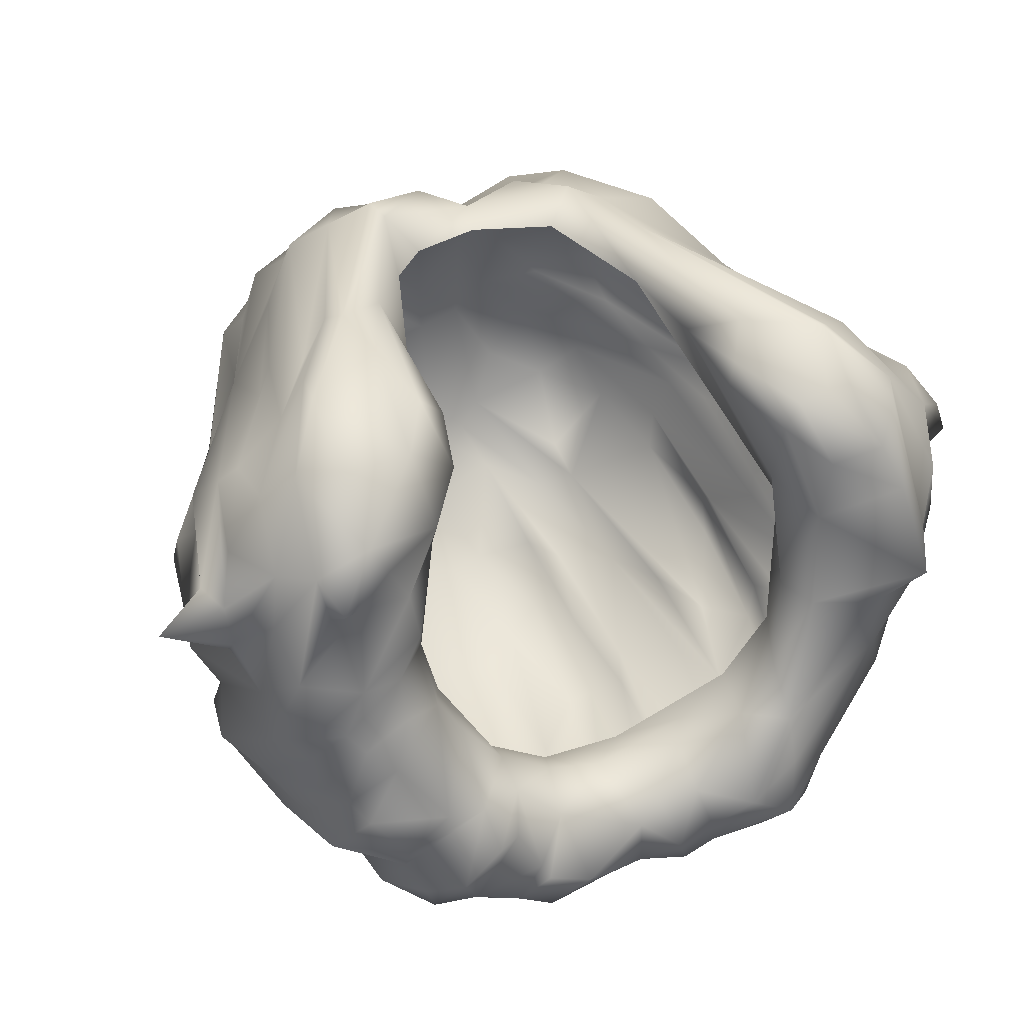
<metadata>
{"format":"obj","ext":"obj","renderer":"f3d","projection":"perspective","resolution":1024,"background":"white","views":[{"elev":40.1,"azim":-21.8,"up":"+Z"}]}
</metadata>
<code>
v  293.6 1178 292.3
v  -5.736 1690 205.8
v  -265 1738 64.72
v  339.9 1037 -123.3
v  -100.3 1018 -252.5
v  141.8 958.6 -269.3
v  -13.96 1713 -298.1
v  -308.3 1132 -376.4
v  -19 1621 -366.6
v  129.9 1339 -397.1
v  -123.6 1511 256
v  101 1549 252.9
v  -399.5 1466 89
v  -429.2 1089 120.1
v  -310.9 1007 -246.6
v  -179.9 1422 287
v  291.7 1616 -218.9
v  3.035 997.1 -294.3
v  -53.19 1105 -424.7
v  270 1676 50.65
v  173 1124 -201.3
v  -364.9 1236 -310.1
v  480.2 1183 50.48
v  -271.9 1070 130
v  -364.7 1501 6.136
v  -215.5 1057 -95.11
v  -93.93 1274 -439.6
v  269.9 1070 162.3
v  -300.1 1380 -338.3
v  336.5 1540 -86.78
v  -295.7 1164 -15.16
v  356.3 1044 118.1
v  -117.8 1646 -317.5
v  434.5 1251 -95.29
v  -235 1612 268.5
v  178.4 999.5 -364.2
v  -137.9 1804 -60.15
v  -392.6 1043 -215.6
v  398.4 1051 40.98
v  64.09 1818 -44.61
v  -447.2 1090 -56.79
v  300 1103 -323
v  99.09 1694 245.3
v  -479.1 1205 -146.8
v  -40.07 1001 -373.7
v  55.98 1780 100.1
v  259 1176 38.03
v  -281.7 1291 -381.6
v  389.6 1406 120.3
v  -216.9 1143 138.6
v  -485.5 1339 39.07
v  428.3 1149 -117.4
v  -171.7 977.3 -338.2
v  -144.4 1782 128.4
v  426.1 1088 99.68
v  149.9 1689 -304.6
v  -471.7 1145 115.1
v  -250.6 1148 -129.7
v  199.9 1139 -398.8
v  246.4 1555 258.2
v  -393.5 1372 -283.8
v  -365.8 1015 176
v  -72.33 1139 -277.3
v  -3.019 1297 -443.7
v  -293.2 1648 -99.1
v  204 1545 -353.4
v  -340.5 1505 -207.2
v  249.1 1046 -34.9
v  -147.8 964.6 -272.4
v  212 1740 114.5
v  -324.2 1268 316
v  -293.3 984.5 -280.6
v  -217.8 1616 -287.3
v  -241.9 1138 280.1
v  289.4 1418 228.2
v  -444.2 1120 -5.91
v  -158.9 1070 -177.9
v  -94.89 1486 -423.5
v  321.4 1331 -326.6
v  -471 1363 -73.94
v  200 1044 -121
v  233.2 1450 -322.6
v  -84.86 1762 167.9
v  -431.9 1331 -140.1
v  386 1225 -242.1
v  29.74 1009 -261.6
v  -324.6 1643 134.4
v  288.9 1605 -149.7
v  -370.7 1034 -139.4
v  199.2 960.2 -307.6
v  381.9 1143 211.3
v  179.1 1771 -157.7
v  -180 1516 -373.2
v  -132.6 1591 318.6
v  182.2 1185 222
v  -79.9 1794 -19.72
v  -464.3 1279 1.297
v  226.9 1092 -32.13
v  101.8 1621 -350.4
v  360.8 1521 119.6
v  -315.1 978.5 -193.6
v  -367.8 1524 -29.92
v  -166.7 1356 228.2
v  -94.74 1812 24.86
v  366.5 1066 -192.8
v  230.6 1125 -120.8
v  -355 1445 -142
v  -116.5 1004 -400.1
v  -10.32 1750 144.6
v  -453.4 1175 172.6
v  343.2 1390 -117.9
v  -385 1113 -277.3
v  178.8 1567 268.3
v  -484.6 1304 98.22
v  349.7 1293 -258.5
v  -21.25 1079 -249.9
v  332.1 1221 251.4
v  -303 1622 164
v  -76.63 1312 -463.3
v  391.3 1356 -11.13
v  -281.3 1678 -137
v  -298.6 1021 -15.55
v  -255.5 1402 297.3
v  103 1100 -234.2
v  227 1743 -107.1
v  -185.6 1065 -393.5
v  -352.3 1464 136.7
v  -256 1129 0.4513
v  -145.2 1705 -267.9
v  157.9 1405 243.3
v  396.9 1274 -137.8
v  73.06 1107 -413
v  316.9 1491 -220.2
v  -177.8 1764 -4.706
v  -373.8 1154 271.9
v  -420 1158 -246.7
v  350.3 1402 -167
v  -214.7 986.7 -166.4
v  28.93 1152 -443
v  -462 1312 -188.8
v  -226.8 982.8 -316.4
v  266.3 1012 -280.4
v  -66.93 1716 221.5
v  -48.25 1759 -222.2
v  -333.8 1064 135.9
v  271.4 1118 -359.5
v  -172.2 1695 220.9
v  74.18 1729 -271.5
v  29.99 1141 -280.2
v  231.3 1143 -368.2
v  -411.4 1065 42.05
v  385.7 1111 -237.2
v  118.7 1785 83.51
v  -128.9 1461 -391.7
v  218.6 1237 277.2
v  465.3 1203 -38.53
v  305.8 1444 -191.9
v  177.3 1705 -246.6
v  -168.5 1305 -415.6
v  207.2 1002 -182.9
v  123.7 1640 258.2
v  -221.9 1038 -378.9
v  -294.3 1049 25.01
v  101.1 1038 -406.1
v  5.766 1607 272.6
v  -461.8 1297 164.6
v  -255.8 1081 -373.4
v  -346.3 1025 44.37
v  224.7 1136 109.6
v  -507.1 1199 77.35
v  -190 1783 31.94
v  -325.8 1064 -329.4
v  -87.44 1661 268.8
v  48.74 973.5 -327
v  325.7 1028 -44.82
v  180.3 1303 230.9
v  420 1337 138
v  354.6 1559 -51.04
v  -81.09 964 -326.5
v  -345.7 1395 210.8
v  -416.8 1247 -283.7
v  -132.5 1729 -208.5
v  161.3 1794 -53.18
v  -203.7 1210 293.1
v  -284.2 1555 227.6
v  458.4 1127 -7.528
v  -4.354 1049 -413
v  313 1576 145.9
v  -360.1 1463 187
v  -227 1691 -203.3
v  -350.5 1125 -292.5
v  163.9 1198 -392
v  -314.2 1627 -34.44
v  -150 1103 -425.4
v  170.1 1739 175
v  130.5 1174 -416.3
v  -17.26 1457 -420.9
v  462.3 1229 28.06
v  -491 1277 -53.03
v  -231 1304 -394.9
v  54.22 1773 -227
v  379 1001 9.349
v  -264.3 976.6 -148.5
v  -384.8 1463 -93.16
v  239.6 1738 -65.97
v  -313.5 1014 -85.86
v  -89.97 1082 -235.4
v  499.8 1206 92.43
v  28.63 1512 -417.7
v  -223.4 1178 118.1
v  317.9 1611 -106.7
v  -231.6 1755 -59.55
v  -251.1 1097 24.94
v  252.9 1710 -176
v  -149.4 1691 255.4
v  451.8 1164 135
v  221.6 1702 143
v  -250.2 1670 -168.2
v  116.4 1476 -392.3
v  -320.6 1669 68.13
v  -163 1762 -135.4
v  -221.9 1112 186.2
v  -80.09 1071 -435.2
v  343.3 1518 20.62
v  245.6 1007 -339.4
v  -397.2 1039 -109.5
v  -235.9 1741 138.2
v  259.3 1071 81.35
v  -247.2 1481 -370.3
v  -2.823 1785 26.46
v  360.1 1095 213.8
v  -31.85 1138 -446.7
v  352.7 1521 72.93
v  -416.5 1245 231.6
v  -181.4 1601 -342.5
v  -306.8 1661 -67.56
v  79.28 1625 283
v  -352 1279 261.9
v  -58.21 1800 84.39
v  -99.63 1629 -349.8
v  400.5 1392 -68.71
v  175.7 1781 17.56
v  239.6 1111 234.6
v  -183.9 1608 289.6
v  -409 1351 -242.3
v  105.8 1800 6.48
v  223.7 1345 -374.7
v  -464 1173 25
v  454.2 1218 156.2
v  -277 1003 -331.8
v  -433.9 1264 -237.7
v  286 1592 197.5
v  -549.5 1150 94.96
v  109.5 996.8 -362.3
v  291.2 1674 17.34
v  -439.9 1147 -169
v  -487.8 1185 120.6
v  314.2 1405 177.5
v  133.8 1035 -380.7
v  -466.5 1279 123.2
v  -176.2 1731 199.4
v  -359.4 1317 -304
v  -411.1 1041 -23.27
v  -326.3 1122 288.2
v  68.81 997.3 -381.2
v  329.2 1431 171.9
v  -270.1 1664 199.6
v  -213.5 1650 -243.5
v  -80.18 1556 255
v  76.03 1533 -394.3
v  -58.42 1806 -69.42
v  -434.2 1276 193
v  -305.8 1327 -382.6
v  283.1 1120 236.9
v  -177.7 1173 215.3
v  -206.3 1148 -195.1
v  -459 1267 -118.8
v  4.168 1765 -217.1
v  -329.7 1400 246.7
v  508.7 1196 56.43
v  -368.3 1457 -175.5
v  81.59 1756 169.2
v  -381.2 1066 194.6
v  -204.6 956.6 -212.7
v  406.8 1189 -161.1
v  -223 1307 303.2
v  -387.1 1523 46.6
v  152.9 1033 -181.7
v  130.2 1574 -347.5
v  379.6 1306 -210.4
v  -296.1 1067 178.1
v  162.4 1656 263.2
v  -224.1 1716 173.8
v  81.47 1002 -265.1
v  188.6 1465 282.7
v  414.2 1107 -103
v  -158.5 1020 -186
v  328.1 1168 -291.6
v  137.1 1583 286.4
v  380.7 1029 -18.58
v  -435 1372 -6.591
v  -354.5 1001 -148.5
v  -172.5 982.9 -227.1
v  -320.9 1056 228.4
v  209.7 983.1 -244.7
v  -295.1 1371 265
v  -220.9 1120 -407.1
v  245.2 1261 -359.7
v  203.1 1664 219.2
v  363.2 1236 237.9
v  -324 1231 -349.6
v  -211 1749 -84.19
v  268.9 1556 220.2
v  -247.6 1056 -39.83
v  -329.7 1215 329
v  -193.7 1369 -405.7
v  -263.4 1061 73.54
v  379.4 1401 86.24
v  328.7 1058 180.9
v  -175.6 1240 194.3
v  110.5 1800 -123.4
v  309.3 1457 -264.2
v  -230.3 1101 -58.85
v  239.1 1686 179.1
v  -418.9 1102 183.5
v  -50.96 1635 292.6
v  59.23 1358 -424.8
v  391.9 1400 39.76
v  -351.1 1012 -39.25
v  79.09 1778 -191.4
v  -162.8 1248 237.6
v  -408.2 1187 233.2
v  11.1 1009 -373.9
v  -236.4 1642 228.3
v  -290.1 1511 -271.4
v  186.4 1660 -275.9
v  -317.6 1667 21.02
v  -368.8 1031 -23.19
v  310.3 1638 110.6
v  313.1 1217 -328
v  -325.6 1385 -319.3
v  27.88 1635 -364.8
v  -407 1062 -78.41
v  433.8 1186 -70.37
v  -238.8 1384 309.4
v  329.6 1337 -274.9
v  -61.89 1775 -165.4
v  79.54 1056 -231.9
v  431.9 1316 -79.65
v  144.7 1385 -379.8
v  6.024 1645 238.4
v  293.3 1642 -55.12
v  369.2 1289 196.2
v  -463.4 1243 -195.3
v  -253 950.5 -251.9
v  -119.2 1573 306.8
v  -142.6 1755 -181.8
v  -129.7 979.3 -319.4
v  1.696 1793 -41.77
v  -464.2 1146 58.2
v  222.9 1740 -24.19
v  388.9 1231 193.7
v  222 1109 201.7
v  259.6 1717 -14.02
v  -260.4 1713 -12.41
v  276.3 1385 242.7
v  227.8 1732 62.77
v  191.1 1190 254.6
v  267 1370 -324
v  -368.5 1065 132.9
v  93.64 1365 -425.5
v  -194 1778 -30.2
v  -67.24 1692 -312.3
v  -408.4 1105 -206.3
v  99.33 985.9 -321.1
v  95.84 1763 131.8
v  -0.8349 1570 259.6
g headusOBJexport001
f -213 -22 -109
f -223 -79 -248
f -307 -255 -140
f -213 -109 -1
f -261 -83 -377
f -235 -376 -269
f -375 -207 -13
f -91 -353 -77
f -14 -123 -200
f -310 -218 -203
f -280 -272 -297
f -301 -352 -240
f -290 -167 -241
f -357 -229 -254
f -361 -9 -42
f -262 -360 -292
f -336 -153 -232
f -211 -370 -178
f -259 -314 -146
f -53 -321 -18
f -238 -311 -133
f -165 -61 -215
f -275 -362 -47
f -289 -4 -340
f -237 -128 -211
f -255 -134 -72
f -52 -22 -213
f -136 -11 -14
f -48 -286 -220
f -306 -363 -206
f -352 -175 -240
f -84 -204 -3
f -374 -73 -236
f -329 -201 -98
f -96 -335 -183
f -331 -202 -248
f -365 -91 -327
f -208 -281 -130
f -339 -287 -147
f -93 -226 -293
f -354 -233 -210
f -33 -63 -92
f -138 -5 -369
f -330 -285 -178
f -168 -58 -328
f -138 -369 -300
f -259 -181 -314
f -209 -202 -331
f -83 -223 -377
f -370 -330 -178
f -187 -356 -67
f -323 -78 -192
f -329 -98 -180
f -347 -55 -320
f -168 -328 -165
f -377 -104 -59
f -287 -377 -147
f -345 -249 -234
f -349 -305 -149
f -200 -154 -137
f -348 -137 -267
f -365 -291 -91
f -375 -151 -207
f -204 -45 -113
f -239 -246 -113
f -157 -341 -31
f -338 -57 -48
f -187 -67 -370
f -363 -187 -206
f -82 -78 -374
f -176 -310 -203
f -341 -107 -31
f -207 -324 -139
f -233 -227 -210
f -289 -152 -4
f -273 -374 -236
f -273 -82 -374
f -335 -96 -376
f -79 -213 -1
f -337 -334 -122
f -238 -133 -127
f -113 -191 -239
f -351 -359 -155
f -2 -308 -225
f -139 -295 -269
f -280 -331 -272
f -349 -149 -105
f -356 -349 -105
f -60 -329 -180
f -225 -308 -11
f -165 -328 -61
f -156 -304 -74
f -302 -281 -179
f -77 -353 -298
f -326 -273 -93
f -137 -258 -222
f -360 -199 -45
f -360 -373 -199
f -291 -151 -375
f -205 -134 -284
f -355 -323 -192
f -170 -120 -25
f -279 -159 -108
f -36 -230 -279
f -53 -268 -321
f -264 -327 -208
f -55 -301 -320
f -229 -262 -254
f -119 -186 -319
f -28 -89 -312
f -54 -69 -126
f -303 -265 -12
f -317 -43 -116
f -317 -116 -356
f -87 -233 -354
f -243 -46 -53
f -102 -301 -315
f -89 -28 -159
f -7 -246 -239
f -276 -41 -185
f -311 -188 -317
f -186 -131 -319
f -299 -38 -232
f -353 -276 -298
f -158 -276 -353
f -346 -350 -150
f -346 -150 -176
f -373 -309 -20
f -240 -363 -23
f -11 -308 -39
f -54 -126 -190
f -243 -95 -74
f -114 -74 -304
f -309 -237 -325
f -237 -216 -325
f -257 -160 -311
f -66 -157 -257
f -103 -304 -156
f -362 -194 -47
f -318 -265 -303
f -126 -112 -190
f -337 -302 -101
f -364 -302 -227
f -301 -81 -171
f -301 -171 -315
f -138 -300 -224
f -359 -351 -259
f -9 -299 -70
f -9 -56 -299
f -298 -174 -294
f -302 -179 -101
f -374 -218 -73
f -372 -84 -3
f -42 -296 -312
f -312 -296 -70
f -324 -295 -139
f -117 -44 -231
f -294 -271 -238
f -337 -101 -334
f -299 -32 -38
f -245 -32 -299
f -90 -84 -372
f -90 -357 -254
f -99 -343 -193
f -343 -163 -44
f -290 -221 -245
f -286 -164 -220
f -76 -340 -277
f -64 -172 -175
f -372 -124 -288
f -342 -232 -153
f -323 -287 -339
f -162 -287 -323
f -195 -253 -286
f -286 -253 -164
f -285 -138 -224
f -143 -249 -345
f -33 -284 -134
f -367 -22 -362
f -283 -209 -15
f -377 -223 -104
f -148 -332 -338
f -100 -19 -338
f -208 -327 -281
f -327 -91 -77
f -310 -280 -297
f -15 -209 -150
f -89 -322 -312
f -89 -230 -322
f -278 -329 -145
f -190 -112 -329
f -340 -363 -277
f -240 -277 -363
f -174 -313 -271
f -174 -271 -294
f -367 -362 -275
f -207 -274 -282
f -148 -139 -269
f -80 -226 -236
f -293 -226 -80
f -90 -272 -357
f -238 -271 -97
f -313 -97 -271
f -333 -199 -270
f -155 -359 -333
f -269 -376 -96
f -269 -332 -148
f -268 -106 -321
f -144 -198 -106
f -88 -267 -247
f -241 -348 -267
f -340 -242 -266
f -340 -266 -363
f -86 -265 -318
f -141 -79 -217
f -264 -365 -327
f -212 -189 -251
f -263 -293 -80
f -241 -267 -88
f -262 -373 -360
f -171 -81 -373
f -261 -377 -287
f -68 -287 -162
f -260 -291 -251
f -260 -85 -291
f -259 -300 -181
f -259 -224 -300
f -123 -154 -200
f -358 -39 -145
f -313 -257 -97
f -313 -66 -257
f -64 -256 -172
f -289 -49 -152
f -362 -33 -92
f -22 -33 -362
f -30 -84 -90
f -30 -262 -292
f -253 -290 -164
f -253 -167 -290
f -252 -219 -184
f -325 -252 -270
f -251 -291 -365
f -118 -251 -365
f -55 -352 -301
f -165 -215 -64
f -305 -249 -143
f -157 -160 -257
f -248 -79 -366
f -267 -344 -247
f -344 -326 -93
f -246 -7 -368
f -186 -28 -131
f -290 -245 -361
f -361 -56 -9
f -6 -166 -13
f -6 -282 -341
f -243 -307 -46
f -63 -114 -304
f -242 -197 -266
f -334 -24 -122
f -290 -241 -221
f -221 -241 -88
f -94 -240 -23
f -373 -81 -309
f -146 -239 -191
f -146 -51 -239
f -238 -24 -334
f -101 -238 -334
f -94 -23 -237
f -23 -128 -237
f -336 -236 -153
f -236 -73 -288
f -295 -231 -269
f -117 -231 -295
f -345 -234 -5
f -371 -230 -36
f -95 -227 -8
f -316 -95 -8
f -342 -228 -232
f -299 -232 -70
f -269 -231 -235
f -44 -163 -231
f -371 -100 -230
f -100 -338 -48
f -315 -262 -229
f -228 -342 -319
f -131 -70 -319
f -227 -302 -337
f -35 -337 -122
f -226 -273 -236
f -93 -273 -226
f -57 -338 -195
f -332 -132 -338
f -62 -285 -224
f -351 -224 -259
f -223 -248 -202
f -223 -10 -135
f -344 -222 -34
f -180 -355 -192
f -245 -221 -32
f -221 -88 -263
f -322 -48 -42
f -322 -42 -312
f -184 -219 -351
f -351 -219 -224
f -310 -297 -218
f -90 -372 -218
f -86 -335 -27
f -335 -69 -183
f -216 -252 -325
f -71 -219 -252
f -215 -40 -49
f -64 -215 -256
f -119 -319 -342
f -288 -124 -342
f -27 -52 -213
f -141 -217 -27
f -212 -251 -118
f -121 -212 -118
f -211 -178 -71
f -237 -211 -216
f -61 -210 -215
f -210 -40 -215
f -150 -209 -280
f -209 -331 -280
f -321 -106 -121
f -321 -125 -18
f -207 -244 -13
f -244 -207 -282
f -187 -370 -206
f -128 -370 -211
f -235 -205 -376
f -134 -205 -163
f -204 -292 -360
f -204 -360 -45
f -78 -203 -374
f -203 -218 -374
f -283 -202 -209
f -223 -202 -10
f -65 -303 -120
f -303 -25 -120
f -200 -137 -348
f -14 -200 -26
f -199 -373 -20
f -199 -325 -270
f -99 -193 -198
f -198 -189 -106
f -197 -317 -356
f -266 -197 -356
f -196 -249 -110
f -196 -31 -249
f -136 -225 -11
f -132 -332 -225
f -103 -194 -304
f -92 -63 -304
f -193 -189 -198
f -44 -117 -111
f -222 -192 -82
f -192 -78 -82
f -333 -359 -191
f -45 -199 -333
f -190 -329 -278
f -161 -190 -39
f -189 -44 -111
f -189 -260 -251
f -317 -188 -43
f -188 -21 -110
f -266 -356 -187
f -266 -187 -363
f -246 -182 -214
f -246 -368 -182
f -185 -142 -174
f -13 -166 -142
f -351 -155 -184
f -270 -252 -184
f -2 -183 -161
f -161 -54 -190
f -182 -186 -119
f -182 -28 -186
f -300 -369 -181
f -36 -279 -108
f -50 -180 -222
f -180 -192 -222
f -77 -298 -179
f -179 -298 -101
f -178 -62 -71
f -285 -62 -178
f -230 -177 -322
f -100 -177 -230
f -176 -203 -78
f -339 -346 -176
f -175 -76 -277
f -175 -277 -240
f -298 -276 -174
f -276 -185 -174
f -253 -173 -167
f -195 -173 -253
f -172 -49 -289
f -172 -76 -175
f -262 -171 -373
f -171 -262 -315
f -180 -98 -355
f -162 -323 -355
f -181 -169 -314
f -181 -369 -169
f -347 -168 -250
f -348 -241 -167
f -173 -26 -167
f -6 -341 -166
f -341 -157 -66
f -165 -64 -55
f -168 -165 -250
f -164 -290 -361
f -42 -164 -361
f -163 -205 -235
f -231 -163 -235
f -98 -162 -355
f -129 -162 -170
f -161 -39 -308
f -2 -161 -308
f -311 -160 -188
f -160 -157 -188
f -51 -7 -239
f -51 -108 -7
f -291 -375 -158
f -41 -375 -13
f -157 -21 -188
f -157 -31 -21
f -156 -87 -354
f -328 -156 -354
f -155 -333 -270
f -270 -184 -155
f -154 -258 -137
f -258 -50 -222
f -153 -236 -288
f -153 -288 -342
f -227 -115 -210
f -115 -227 -337
f -151 -324 -207
f -85 -295 -324
f -150 -310 -176
f -150 -280 -310
f -305 -143 -149
f -105 -149 -285
f -107 -19 -100
f -282 -274 -19
f -147 -346 -339
f -147 -377 -59
f -191 -359 -146
f -359 -259 -146
f -358 -145 -154
f -154 -50 -258
f -144 -106 -268
f -140 -343 -99
f -143 -285 -149
f -143 -345 -285
f -142 -66 -313
f -142 -313 -174
f -213 -141 -27
f -141 -213 -79
f -46 -140 -144
f -307 -140 -46
f -139 -148 -274
f -207 -139 -274
f -345 -138 -285
f -5 -138 -345
f -137 -222 -29
f -137 -29 -267
f -338 -132 -195
f -132 -17 -195
f -59 -135 -350
f -135 -10 -15
f -163 -343 -134
f -134 -343 -72
f -133 -311 -317
f -133 -317 -127
f -132 -136 -17
f -132 -225 -136
f -28 -312 -131
f -312 -70 -131
f -130 -281 -302
f -18 -302 -364
f -16 -68 -162
f -83 -68 -12
f -306 -206 -128
f -206 -370 -128
f -242 -127 -197
f -127 -317 -197
f -65 -318 -303
f -69 -318 -65
f -125 -208 -130
f -321 -121 -125
f -342 -124 -119
f -113 -3 -204
f -123 -358 -154
f -11 -123 -14
f -122 -24 -4
f -152 -122 -4
f -125 -121 -208
f -121 -118 -208
f -120 -170 -201
f -329 -112 -201
f -119 -124 -214
f -182 -119 -214
f -118 -264 -208
f -118 -365 -264
f -85 -151 -291
f -85 -324 -151
f -356 -37 -349
f -305 -349 -37
f -35 -122 -152
f -40 -152 -49
f -63 -243 -114
f -114 -243 -74
f -214 -124 -113
f -113 -246 -214
f -112 -120 -201
f -65 -120 -112
f -260 -111 -85
f -189 -111 -260
f -110 -249 -305
f -43 -305 -37
f -109 -22 -367
f -169 -108 -51
f -36 -108 -169
f -107 -282 -19
f -341 -282 -107
f -106 -212 -121
f -106 -189 -212
f -356 -105 -67
f -105 -285 -330
f -104 -135 -59
f -223 -135 -104
f -103 -156 -328
f -58 -103 -328
f -102 -320 -301
f -101 -294 -238
f -101 -298 -294
f -31 -107 -100
f -234 -100 -371
f -144 -140 -99
f -144 -99 -198
f -170 -162 -98
f -98 -201 -170
f -97 -311 -238
f -97 -257 -311
f -269 -96 -2
f -96 -183 -2
f -95 -364 -227
f -243 -53 -95
f -75 -237 -309
f -81 -75 -309
f -88 -247 -93
f -344 -93 -247
f -362 -92 -194
f -92 -304 -194
f -91 -158 -353
f -291 -158 -91
f -218 -297 -90
f -297 -272 -90
f -279 -89 -159
f -279 -230 -89
f -88 -93 -293
f -88 -293 -263
f -87 -316 -233
f -74 -95 -316
f -217 -86 -27
f -86 -217 -265
f -111 -117 -85
f -85 -117 -295
f -30 -292 -84
f -292 -204 -84
f -12 -265 -83
f -217 -79 -265
f -326 -82 -273
f -344 -34 -326
f -301 -240 -81
f -81 -240 -94
f -80 -236 -336
f -263 -80 -38
f -223 -83 -79
f -79 -83 -265
f -339 -176 -78
f -323 -339 -78
f -327 -77 -281
f -281 -77 -179
f -172 -289 -76
f -76 -289 -340
f -75 -94 -237
f -81 -94 -75
f -74 -316 -87
f -156 -74 -87
f -73 -372 -288
f -218 -372 -73
f -140 -72 -343
f -255 -72 -140
f -216 -71 -252
f -211 -71 -216
f -70 -232 -228
f -319 -70 -228
f -69 -335 -86
f -86 -318 -69
f -68 -261 -287
f -83 -261 -68
f -370 -67 -330
f -67 -105 -330
f -166 -341 -66
f -142 -166 -66
f -126 -65 -112
f -69 -65 -126
f -64 -175 -352
f -55 -64 -352
f -63 -307 -243
f -63 -255 -307
f -219 -62 -224
f -62 -219 -71
f -328 -354 -61
f -354 -210 -61
f -145 -329 -60
f -50 -60 -180
f -147 -59 -346
f -59 -350 -346
f -275 -47 -58
f -48 -57 -286
f -57 -195 -286
f -56 -245 -299
f -361 -245 -56
f -347 -250 -55
f -250 -165 -55
f -183 -54 -161
f -183 -69 -54
f -95 -53 -364
f -364 -53 -18
f -284 -52 -205
f -205 -52 -27
f -146 -314 -51
f -314 -169 -51
f -154 -145 -50
f -145 -60 -50
f -256 -49 -172
f -215 -49 -256
f -100 -48 -177
f -177 -48 -322
f -58 -47 -103
f -47 -194 -103
f -46 -268 -53
f -46 -144 -268
f -45 -191 -113
f -45 -333 -191
f -193 -44 -189
f -193 -343 -44
f -43 -188 -110
f -43 -110 -305
f -220 -164 -42
f -42 -48 -220
f -158 -375 -41
f -158 -41 -276
f -40 -35 -152
f -210 -115 -40
f -39 -278 -145
f -39 -190 -278
f -38 -336 -232
f -38 -80 -336
f -116 -37 -356
f -116 -43 -37
f -369 -36 -169
f -371 -36 -369
f -40 -115 -35
f -115 -337 -35
f -222 -82 -34
f -326 -34 -82
f -63 -33 -255
f -134 -255 -33
f -32 -263 -38
f -221 -263 -32
f -249 -31 -234
f -234 -31 -100
f -90 -254 -30
f -30 -254 -262
f -29 -222 -344
f -29 -344 -267
f -368 -28 -182
f -368 -159 -28
f -27 -335 -376
f -205 -27 -376
f -26 -200 -348
f -26 -348 -167
f -170 -25 -129
f -129 -16 -162
f -24 -238 -127
f -24 -127 -242
f -23 -306 -128
f -23 -363 -306
f -22 -284 -33
f -52 -284 -22
f -21 -196 -110
f -196 -21 -31
f -199 -20 -325
f -20 -309 -325
f -274 -148 -19
f -148 -338 -19
f -18 -130 -302
f -18 -125 -130
f -17 -26 -173
f -195 -17 -173
f -25 -16 -129
f -303 -16 -25
f -350 -15 -150
f -135 -15 -350
f -136 -14 -17
f -17 -14 -26
f -41 -13 -185
f -185 -13 -142
f -12 -68 -16
f -12 -16 -303
f -11 -358 -123
f -11 -39 -358
f -10 -283 -15
f -10 -202 -283
f -42 -9 -296
f -296 -9 -70
f -233 -8 -227
f -316 -8 -233
f -159 -7 -108
f -159 -368 -7
f -13 -244 -6
f -244 -282 -6
f -5 -234 -371
f -5 -371 -369
f -4 -242 -340
f -4 -24 -242
f -372 -3 -124
f -3 -113 -124
f -2 -225 -332
f -269 -2 -332
f -366 -79 -1

</code>
